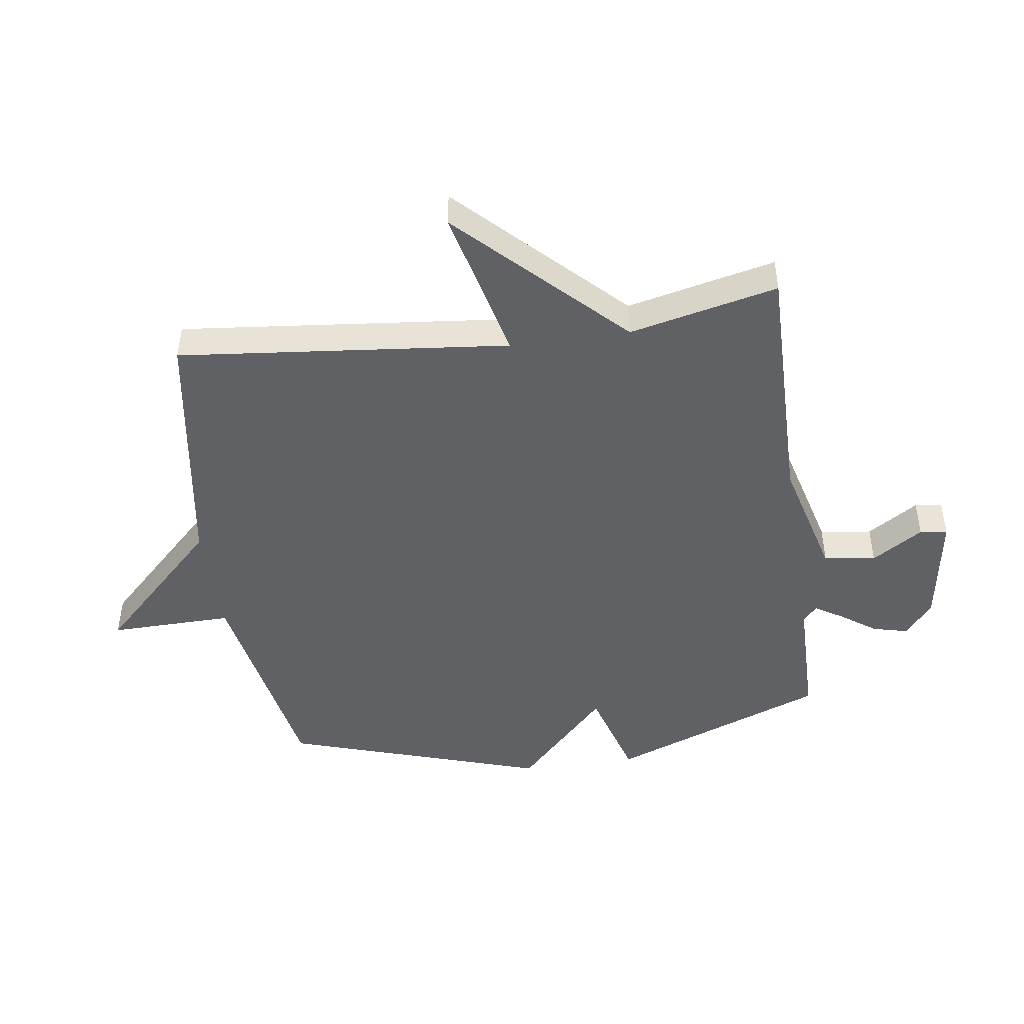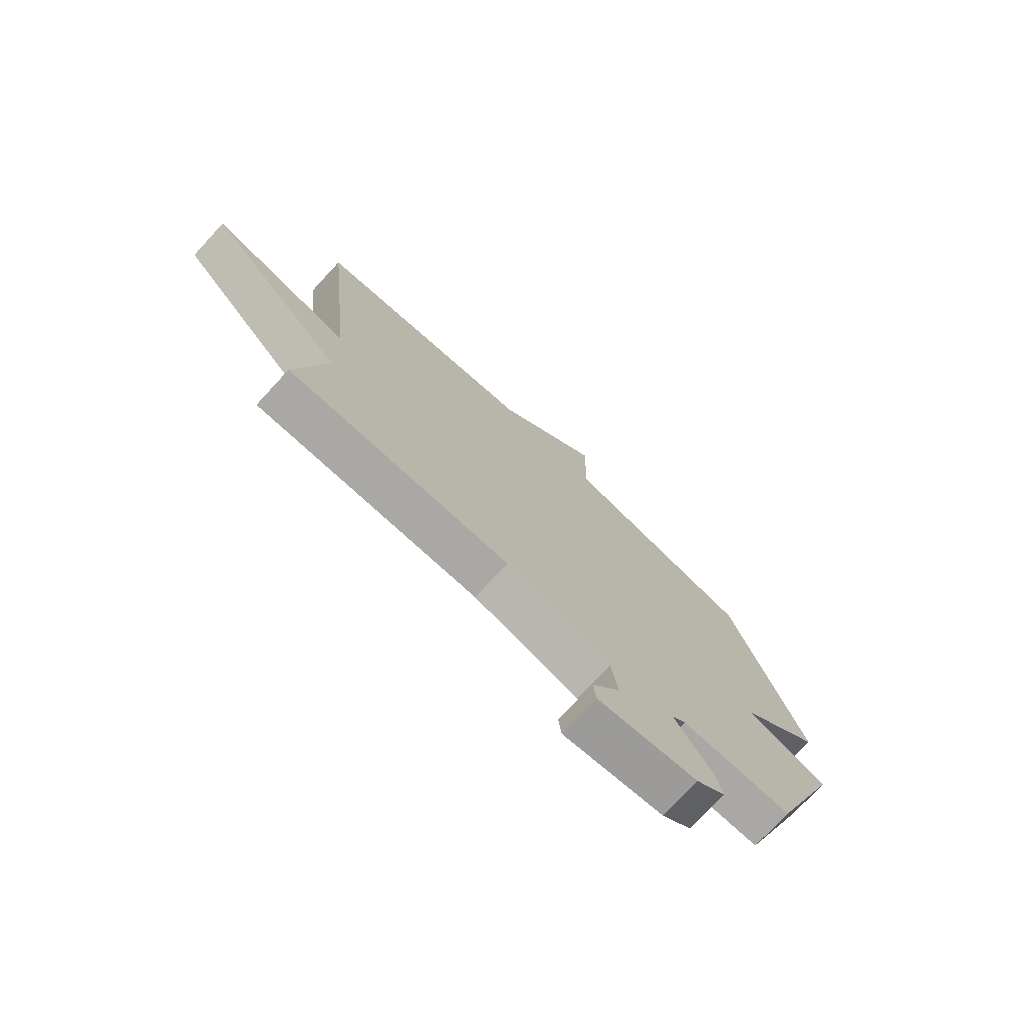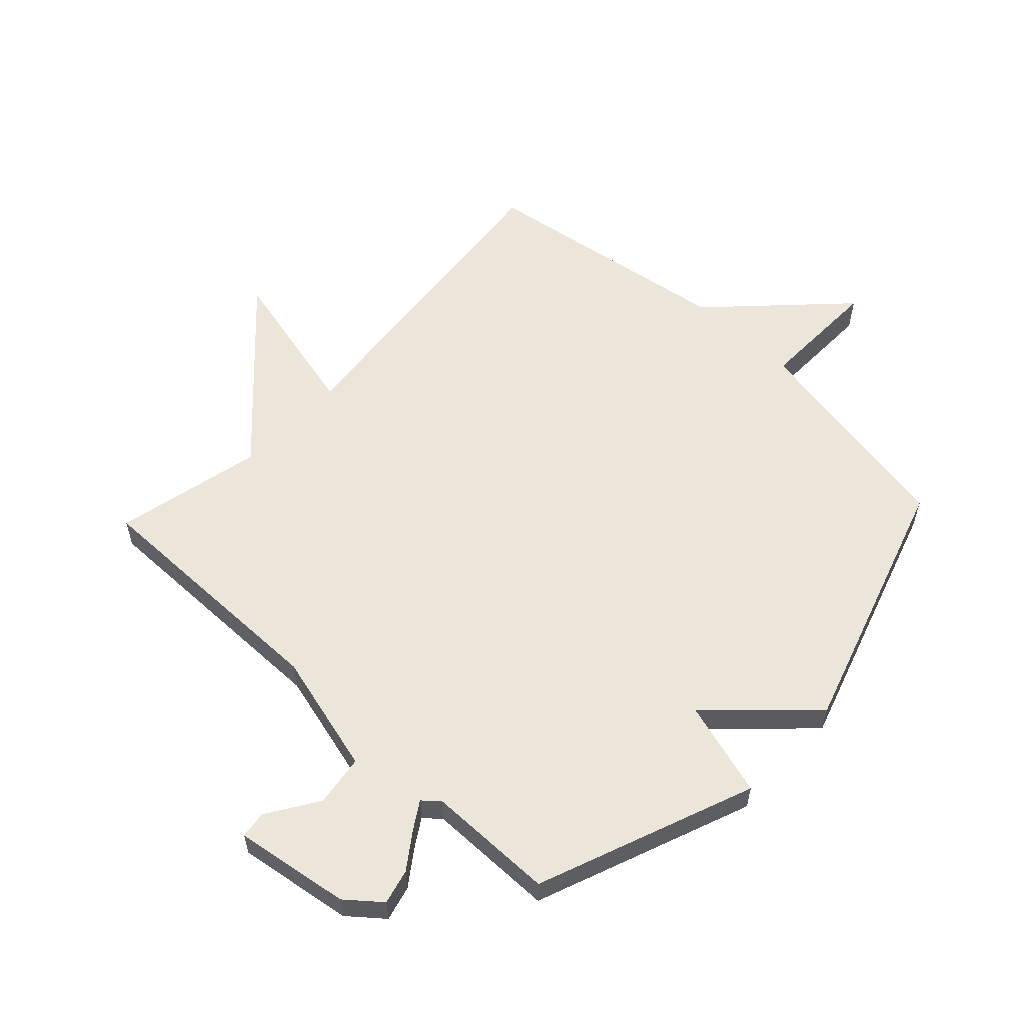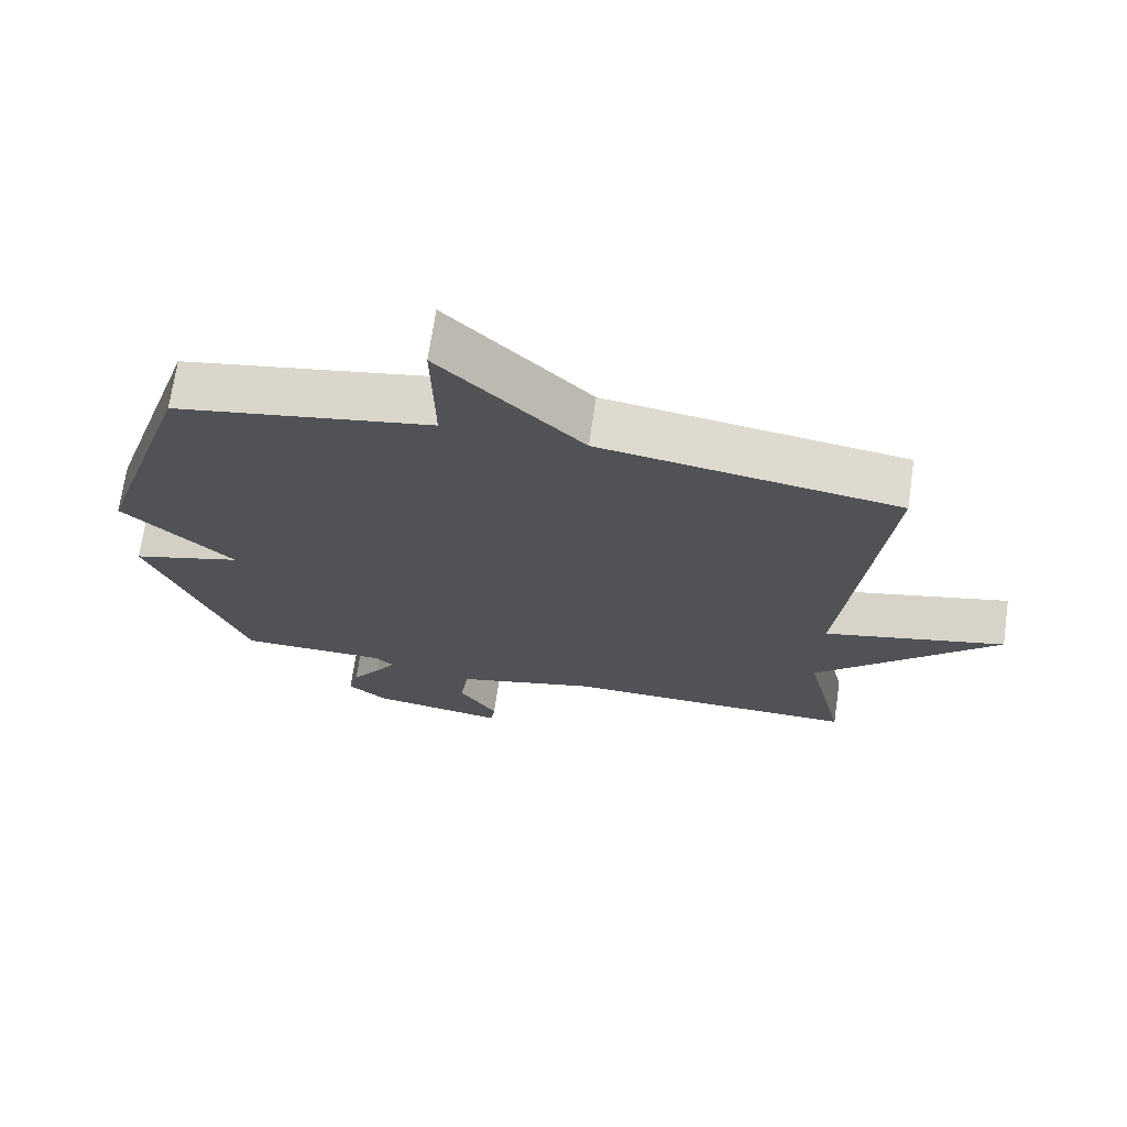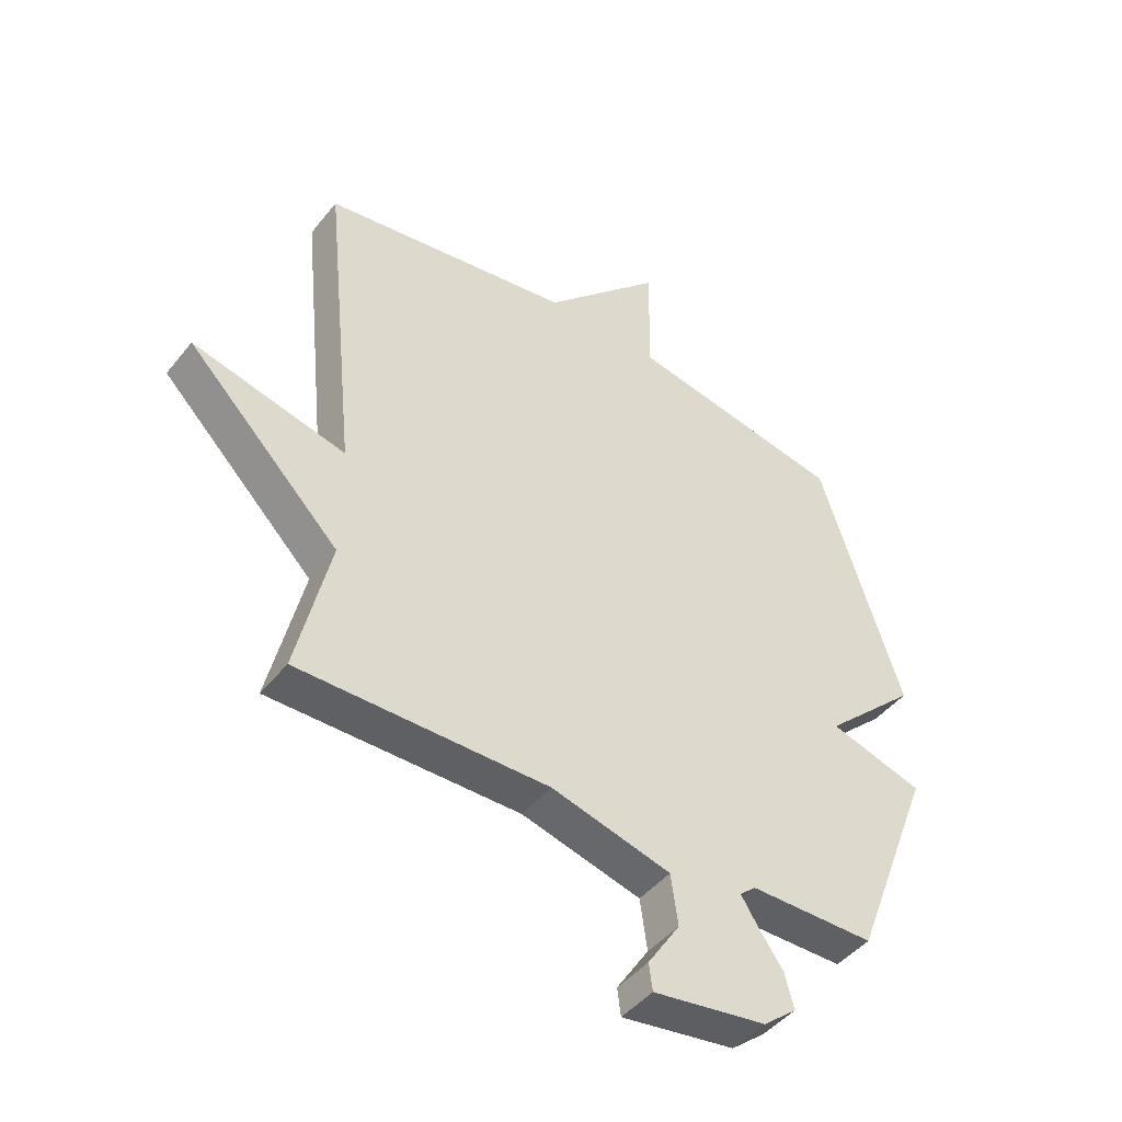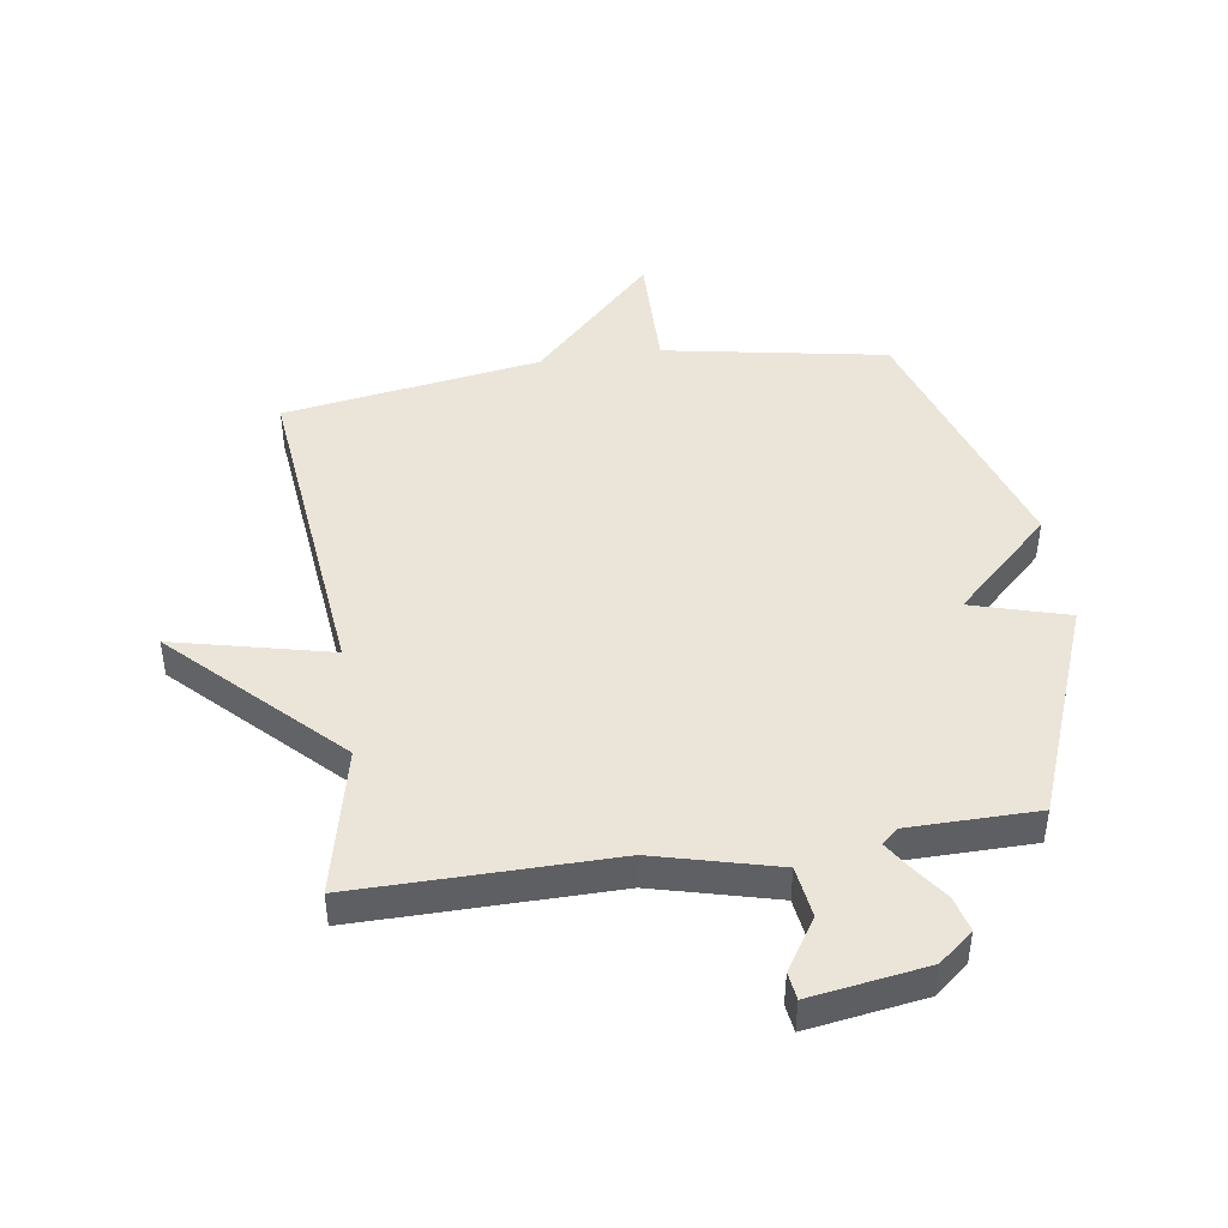
<metadata>
{"format":"obj","ext":"obj","renderer":"f3d","projection":"perspective","resolution":1024,"background":"white","views":[{"elev":-46.5,"azim":98.1,"up":"+Y"},{"elev":-75.2,"azim":137.2,"up":"+Z"},{"elev":57.6,"azim":-136.7,"up":"+Y"},{"elev":70.1,"azim":8.3,"up":"+Z"},{"elev":-45.6,"azim":143.8,"up":"+Z"},{"elev":44.8,"azim":171.5,"up":"+Y"}]}
</metadata>
<code>
v 0.5 0.07 0.5
v 0.443 0.07 -0.052
v 0.705 0.07 0.01
v 0.443 0.07 -0.252
v 0.5 0.07 -0.5
v 0.074 0.07 -0.496
v -0.13 0.07 -0.549
v -0.142 0.07 -0.636
v -0.087 0.07 -0.721
v -0.093 0.07 -0.767
v -0.287 0.07 -0.737
v -0.344 0.07 -0.69
v -0.329 0.07 -0.631
v -0.287 0.07 -0.572
v -0.258 0.07 -0.526
v -0.285 0.07 -0.502
v -0.5 0.07 -0.5
v -0.64 0.07 -0.136
v -0.479 0.07 -0.089
v -0.64 0.07 0.064
v -0.5 0.07 0.5
v -0.129 0.07 0.567
v -0.133 0.07 0.773
v 0.071 0.07 0.567
v 0.5 0 0.5
v 0.443 0 -0.052
v 0.705 0 0.01
v 0.443 0 -0.252
v 0.5 0 -0.5
v 0.074 0 -0.496
v -0.13 0 -0.549
v -0.142 0 -0.636
v -0.087 0 -0.721
v -0.093 0 -0.767
v -0.287 0 -0.737
v -0.344 0 -0.69
v -0.329 0 -0.631
v -0.287 0 -0.572
v -0.258 0 -0.526
v -0.285 0 -0.502
v -0.5 0 -0.5
v -0.64 0 -0.136
v -0.479 0 -0.089
v -0.64 0 0.064
v -0.5 0 0.5
v -0.129 0 0.567
v -0.133 0 0.773
v 0.071 0 0.567
f 22 23 24
f 24 1 2
f 22 24 2
f 21 22 2
f 20 21 2
f 19 20 2
f 18 19 2
f 17 18 2
f 16 17 2
f 2 3 4
f 16 2 4
f 15 16 4
f 14 15 4
f 12 13 14
f 11 12 14
f 10 11 14
f 9 10 14
f 8 9 14
f 7 8 14
f 6 7 14 4
f 4 5 6
f 48 47 46
f 26 25 48
f 26 48 46
f 26 46 45
f 26 45 44
f 26 44 43
f 26 43 42
f 26 42 41
f 26 41 40
f 28 27 26
f 28 26 40
f 28 40 39
f 28 39 38
f 38 37 36
f 38 36 35
f 38 35 34
f 38 34 33
f 38 33 32
f 38 32 31
f 28 38 31 30
f 30 29 28
f 1 25 26 2
f 2 26 27 3
f 3 27 28 4
f 4 28 29 5
f 5 29 30 6
f 6 30 31 7
f 7 31 32 8
f 8 32 33 9
f 9 33 34 10
f 10 34 35 11
f 11 35 36 12
f 12 36 37 13
f 13 37 38 14
f 14 38 39 15
f 15 39 40 16
f 16 40 41 17
f 17 41 42 18
f 18 42 43 19
f 19 43 44 20
f 20 44 45 21
f 21 45 46 22
f 22 46 47 23
f 23 47 48 24
f 24 48 25 1

</code>
